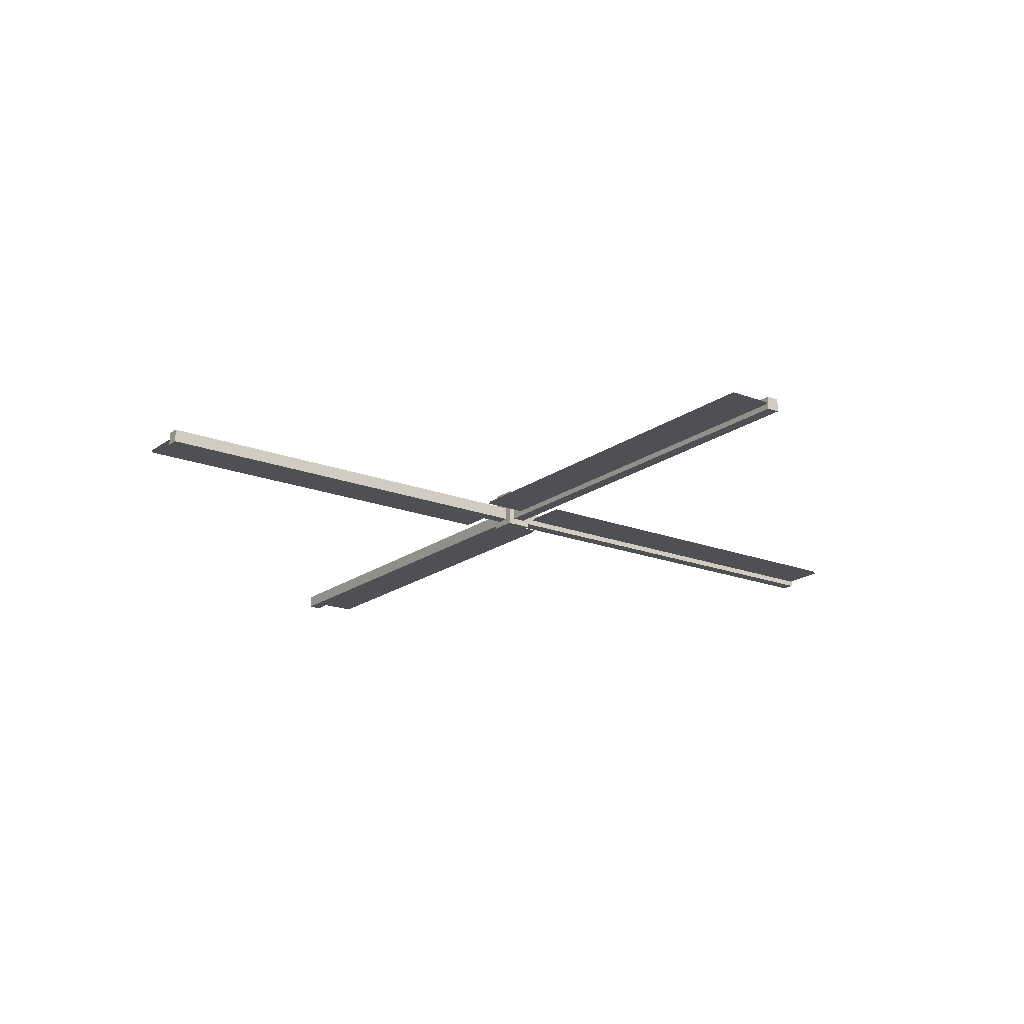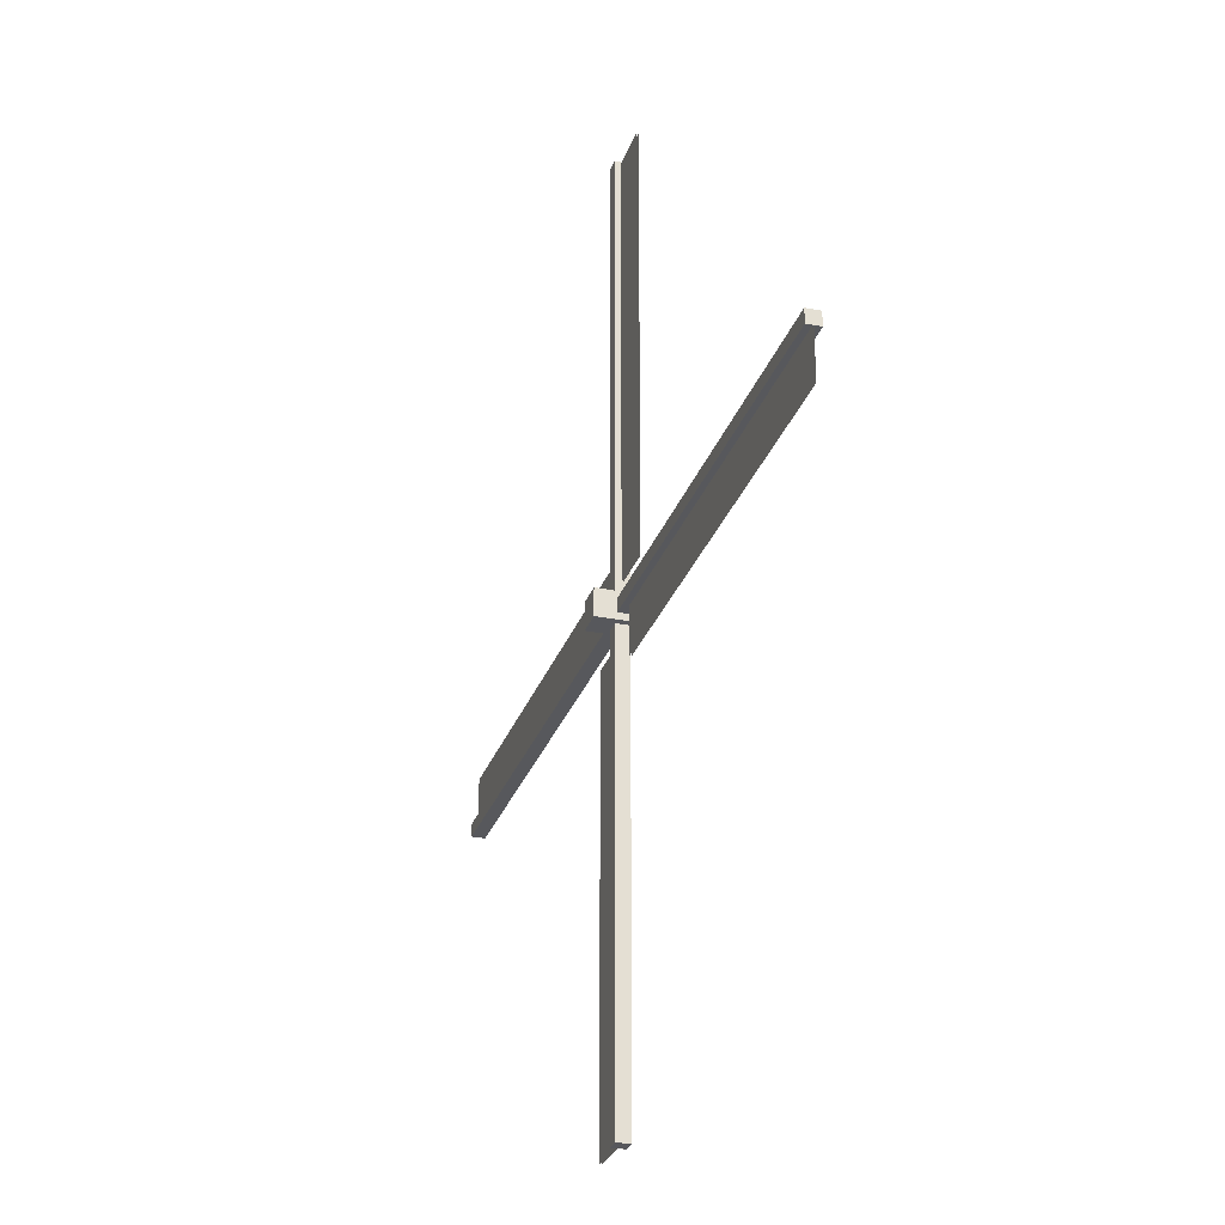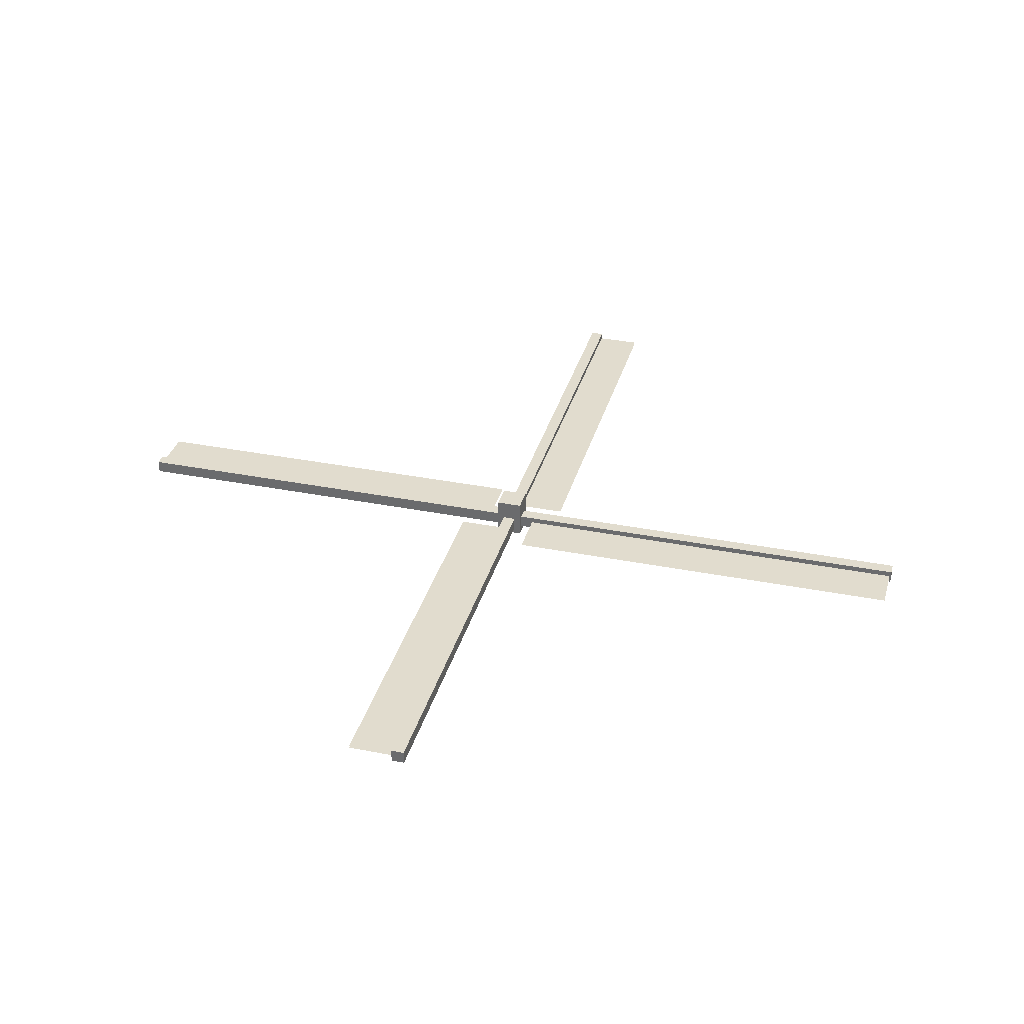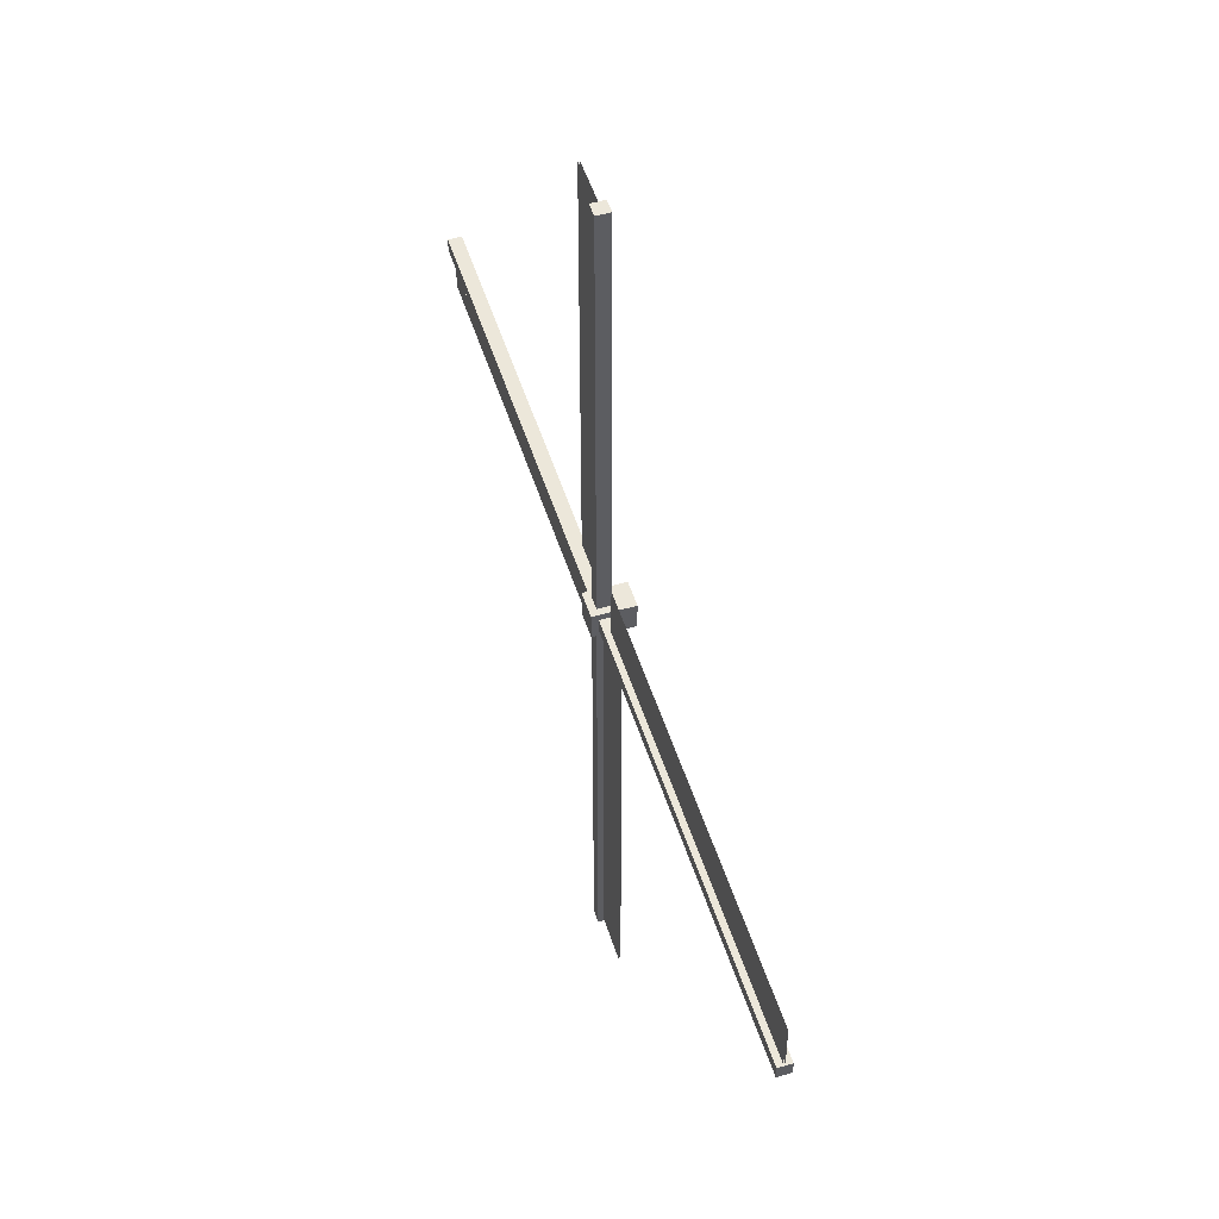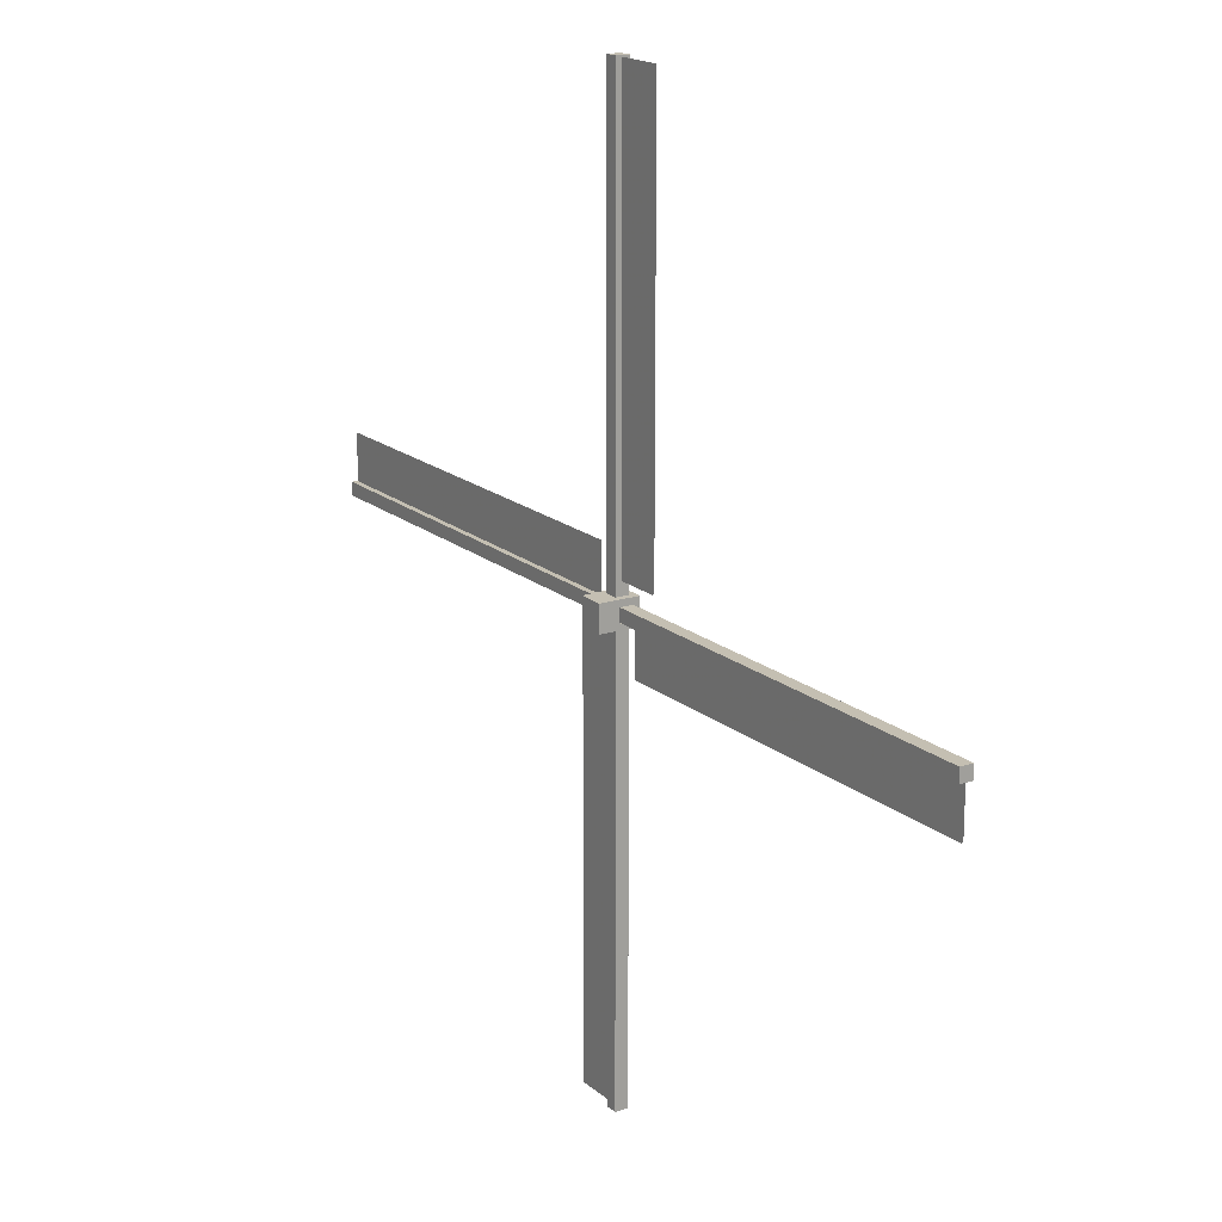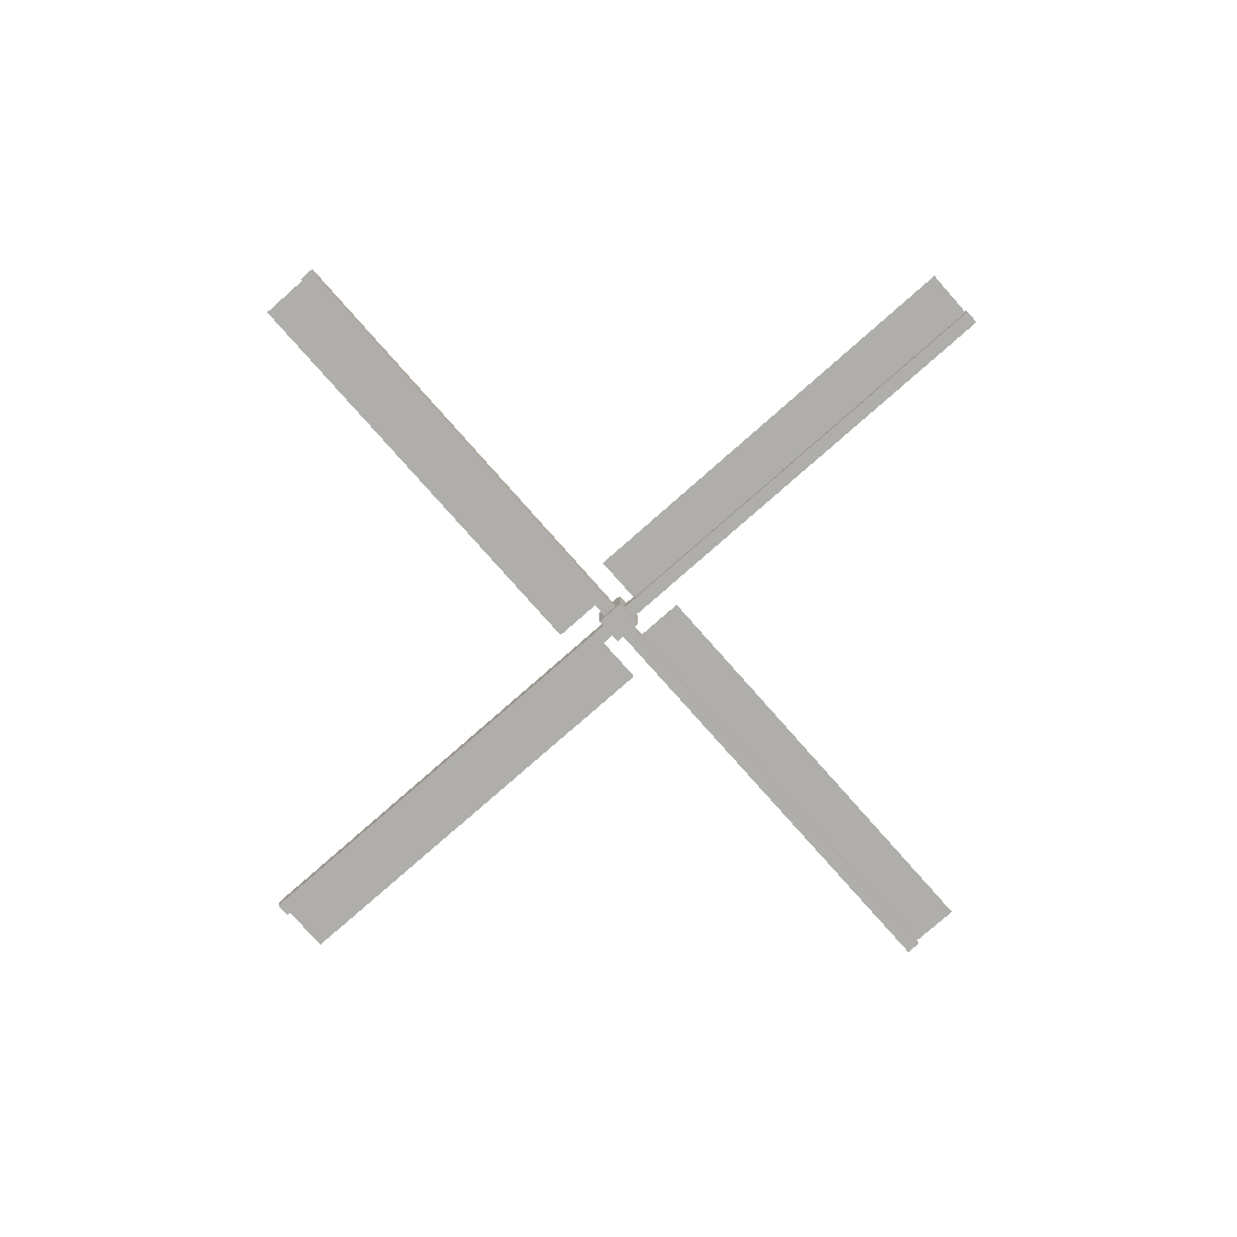
<metadata>
{"format":"obj","ext":"obj","renderer":"f3d","projection":"perspective","resolution":1024,"background":"white","views":[{"elev":-18.8,"azim":-36.4,"up":"+Z"},{"elev":-28.4,"azim":72.9,"up":"+Y"},{"elev":34.1,"azim":-165.0,"up":"+Z"},{"elev":51.0,"azim":-107.3,"up":"+Y"},{"elev":17.6,"azim":57.4,"up":"+Y"},{"elev":-77.6,"azim":-48.6,"up":"+Z"}]}
</metadata>
<code>
o Mesh_Mesh1
v -0.25 0.25 0.5
v -0.25 -0.25 0.5
v 0.25 -0.25 0.5
v -0.25 0.25 0.5
v 0.25 -0.25 0.5
v 0.25 0.25 0.5
v -0.25 0.25 -0.25
v 0.25 0.25 -0.25
v 0.25 -0.25 -0.25
v -0.25 0.25 -0.25
v 0.25 -0.25 -0.25
v -0.25 -0.25 -0.25
v -0.25 0.25 0.5
v -0.25 0.25 -0.25
v -0.25 -0.25 -0.25
v -0.25 0.25 0.5
v -0.25 -0.25 -0.25
v -0.25 -0.25 0.5
v -0.25 -0.25 0.5
v -0.25 -0.25 -0.25
v 0.25 -0.25 -0.25
v -0.25 -0.25 0.5
v 0.25 -0.25 -0.25
v 0.25 -0.25 0.5
v 0.25 -0.25 0.5
v 0.25 -0.25 -0.25
v 0.25 0.25 -0.25
v 0.25 -0.25 0.5
v 0.25 0.25 -0.25
v 0.25 0.25 0.5
v -0.25 0.25 -0.25
v -0.25 0.25 0.5
v 0.25 0.25 0.5
v -0.25 0.25 -0.25
v 0.25 0.25 0.5
v 0.25 0.25 -0.25
v 1e-06 8.5 0.01562
v 0 0.5 0.01562
v 1 0.5 0.01562
v 1e-06 8.5 0.01562
v 1 0.5 0.01562
v 1 8.5 0.01562
v -0 8.5 -0.01563
v 1 8.5 -0.01563
v 1 0.5 -0.01562
v -0 8.5 -0.01563
v 1 0.5 -0.01562
v -0 0.5 -0.01562
v 1e-06 8.5 0.01562
v -0 8.5 -0.01563
v -0 0.5 -0.01562
v 1e-06 8.5 0.01562
v -0 0.5 -0.01562
v 0 0.5 0.01562
v 0.125 8.531 0.125
v 0.125 8.531 -0.125
v -0.125 8.531 -0.125
v 0.125 8.531 0.125
v -0.125 8.531 -0.125
v -0.125 8.531 0.125
v 0.125 8.531 -0.125
v 0.125 8.531 0.125
v 0.125 -0.031 0.125
v 0.125 8.531 -0.125
v 0.125 -0.031 0.125
v 0.125 -0.031 -0.125
v -0.125 -0.031 -0.125
v -0.125 -0.031 0.125
v -0.125 8.531 0.125
v -0.125 -0.031 -0.125
v -0.125 8.531 0.125
v -0.125 8.531 -0.125
v 0.125 -0.031 -0.125
v -0.125 -0.031 -0.125
v -0.125 8.531 -0.125
v 0.125 -0.031 -0.125
v -0.125 8.531 -0.125
v 0.125 8.531 -0.125
v 0.125 -0.031 0.125
v 0.125 8.531 0.125
v -0.125 8.531 0.125
v 0.125 -0.031 0.125
v -0.125 8.531 0.125
v -0.125 -0.031 0.125
v 0.031 0.125 0.125
v -8.531 0.125 0.125
v -8.531 -0.125 0.125
v 0.031 0.125 0.125
v -8.531 -0.125 0.125
v 0.031 -0.125 0.125
v 0.031 0.125 -0.125
v 0.031 -0.125 -0.125
v -8.531 -0.125 -0.125
v 0.031 0.125 -0.125
v -8.531 -0.125 -0.125
v -8.531 0.125 -0.125
v 0.031 -0.125 -0.125
v 0.031 -0.125 0.125
v -8.531 -0.125 0.125
v 0.031 -0.125 -0.125
v -8.531 -0.125 0.125
v -8.531 -0.125 -0.125
v -8.531 0.125 -0.125
v -8.531 0.125 0.125
v 0.031 0.125 0.125
v -8.531 0.125 -0.125
v 0.031 0.125 0.125
v 0.031 0.125 -0.125
v -8.531 0.125 0.125
v -8.531 0.125 -0.125
v -8.531 -0.125 -0.125
v -8.531 0.125 0.125
v -8.531 -0.125 -0.125
v -8.531 -0.125 0.125
v -8.5 1e-06 0.01563
v -8.5 1e-06 -0.01562
v -0.5 -0 -0.01562
v -8.5 1e-06 0.01563
v -0.5 -0 -0.01562
v -0.5 0 0.01562
v -8.5 1e-06 -0.01562
v -8.5 1 -0.01562
v -0.5 1 -0.01562
v -8.5 1e-06 -0.01562
v -0.5 1 -0.01562
v -0.5 -0 -0.01562
v -8.5 1e-06 0.01563
v -0.5 0 0.01562
v -0.5 1 0.01562
v -8.5 1e-06 0.01563
v -0.5 1 0.01562
v -8.5 1 0.01563
v -1e-06 -8.5 0.01563
v 0 -0.5 0.01562
v -1 -0.5 0.01562
v -1e-06 -8.5 0.01563
v -1 -0.5 0.01562
v -1 -8.5 0.01563
v -1e-06 -8.5 -0.01562
v -1 -8.5 -0.01562
v -1 -0.5 -0.01562
v -1e-06 -8.5 -0.01562
v -1 -0.5 -0.01562
v -0 -0.5 -0.01562
v -1e-06 -8.5 0.01563
v -1e-06 -8.5 -0.01562
v -0 -0.5 -0.01562
v -1e-06 -8.5 0.01563
v -0 -0.5 -0.01562
v 0 -0.5 0.01562
v -0.125 -8.531 0.125
v -0.125 -8.531 -0.125
v 0.125 -8.531 -0.125
v -0.125 -8.531 0.125
v 0.125 -8.531 -0.125
v 0.125 -8.531 0.125
v -0.125 -8.531 -0.125
v -0.125 -8.531 0.125
v -0.125 0.031 0.125
v -0.125 -8.531 -0.125
v -0.125 0.031 0.125
v -0.125 0.031 -0.125
v 0.125 0.031 -0.125
v 0.125 0.031 0.125
v 0.125 -8.531 0.125
v 0.125 0.031 -0.125
v 0.125 -8.531 0.125
v 0.125 -8.531 -0.125
v -0.125 0.031 -0.125
v 0.125 0.031 -0.125
v 0.125 -8.531 -0.125
v -0.125 0.031 -0.125
v 0.125 -8.531 -0.125
v -0.125 -8.531 -0.125
v -0.125 0.031 0.125
v -0.125 -8.531 0.125
v 0.125 -8.531 0.125
v -0.125 0.031 0.125
v 0.125 -8.531 0.125
v 0.125 0.031 0.125
v -0.031 -0.125 0.125
v 8.531 -0.125 0.125
v 8.531 0.125 0.125
v -0.031 -0.125 0.125
v 8.531 0.125 0.125
v -0.031 0.125 0.125
v -0.031 -0.125 -0.125
v -0.031 0.125 -0.125
v 8.531 0.125 -0.125
v -0.031 -0.125 -0.125
v 8.531 0.125 -0.125
v 8.531 -0.125 -0.125
v -0.031 0.125 -0.125
v -0.031 0.125 0.125
v 8.531 0.125 0.125
v -0.031 0.125 -0.125
v 8.531 0.125 0.125
v 8.531 0.125 -0.125
v 8.531 -0.125 -0.125
v 8.531 -0.125 0.125
v -0.031 -0.125 0.125
v 8.531 -0.125 -0.125
v -0.031 -0.125 0.125
v -0.031 -0.125 -0.125
v 8.531 -0.125 0.125
v 8.531 -0.125 -0.125
v 8.531 0.125 -0.125
v 8.531 -0.125 0.125
v 8.531 0.125 -0.125
v 8.531 0.125 0.125
v 8.5 -2e-06 0.01562
v 8.5 -1e-06 -0.01563
v 0.5 -0 -0.01562
v 8.5 -2e-06 0.01562
v 0.5 -0 -0.01562
v 0.5 0 0.01562
v 8.5 -1e-06 -0.01563
v 8.5 -1 -0.01563
v 0.5 -1 -0.01562
v 8.5 -1e-06 -0.01563
v 0.5 -1 -0.01562
v 0.5 -0 -0.01562
v 8.5 -2e-06 0.01562
v 0.5 0 0.01562
v 0.5 -1 0.01562
v 8.5 -2e-06 0.01562
v 0.5 -1 0.01562
v 8.5 -1 0.01562
f 1 2 3
f 4 5 6
f 7 8 9
f 10 11 12
f 13 14 15
f 16 17 18
f 19 20 21
f 22 23 24
f 25 26 27
f 28 29 30
f 31 32 33
f 34 35 36
f 37 38 39
f 40 41 42
f 43 44 45
f 46 47 48
f 49 50 51
f 52 53 54
f 55 56 57
f 58 59 60
f 61 62 63
f 64 65 66
f 67 68 69
f 70 71 72
f 73 74 75
f 76 77 78
f 79 80 81
f 82 83 84
f 85 86 87
f 88 89 90
f 91 92 93
f 94 95 96
f 97 98 99
f 100 101 102
f 103 104 105
f 106 107 108
f 109 110 111
f 112 113 114
f 115 116 117
f 118 119 120
f 121 122 123
f 124 125 126
f 127 128 129
f 130 131 132
f 133 134 135
f 136 137 138
f 139 140 141
f 142 143 144
f 145 146 147
f 148 149 150
f 151 152 153
f 154 155 156
f 157 158 159
f 160 161 162
f 163 164 165
f 166 167 168
f 169 170 171
f 172 173 174
f 175 176 177
f 178 179 180
f 181 182 183
f 184 185 186
f 187 188 189
f 190 191 192
f 193 194 195
f 196 197 198
f 199 200 201
f 202 203 204
f 205 206 207
f 208 209 210
f 211 212 213
f 214 215 216
f 217 218 219
f 220 221 222
f 223 224 225
f 226 227 228

</code>
